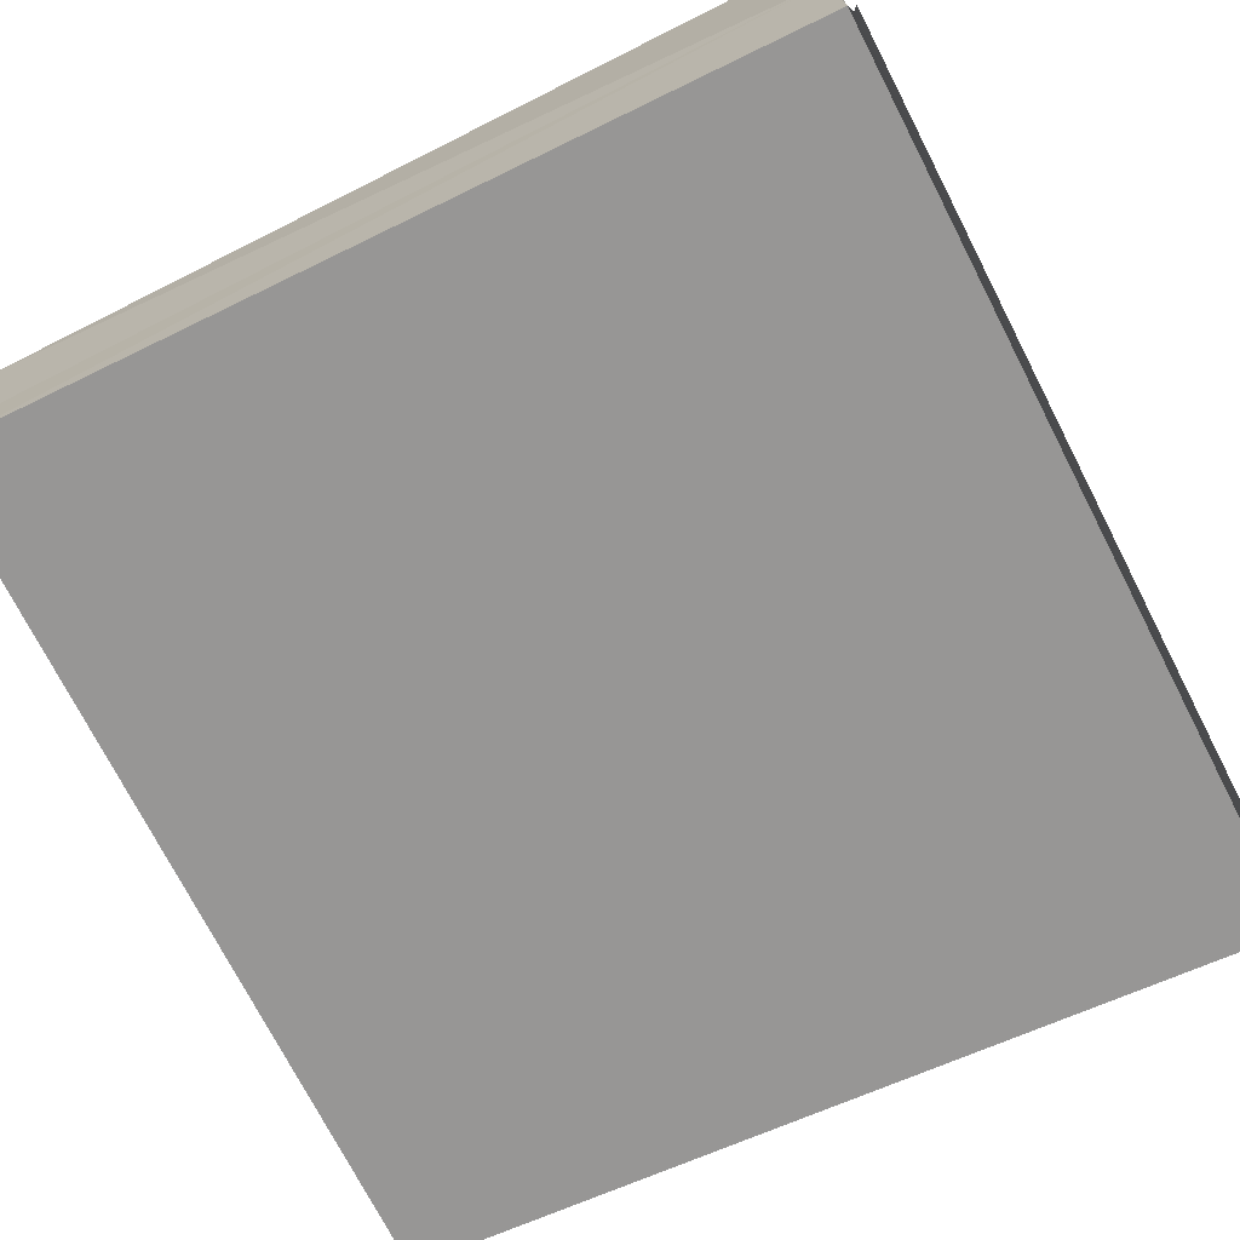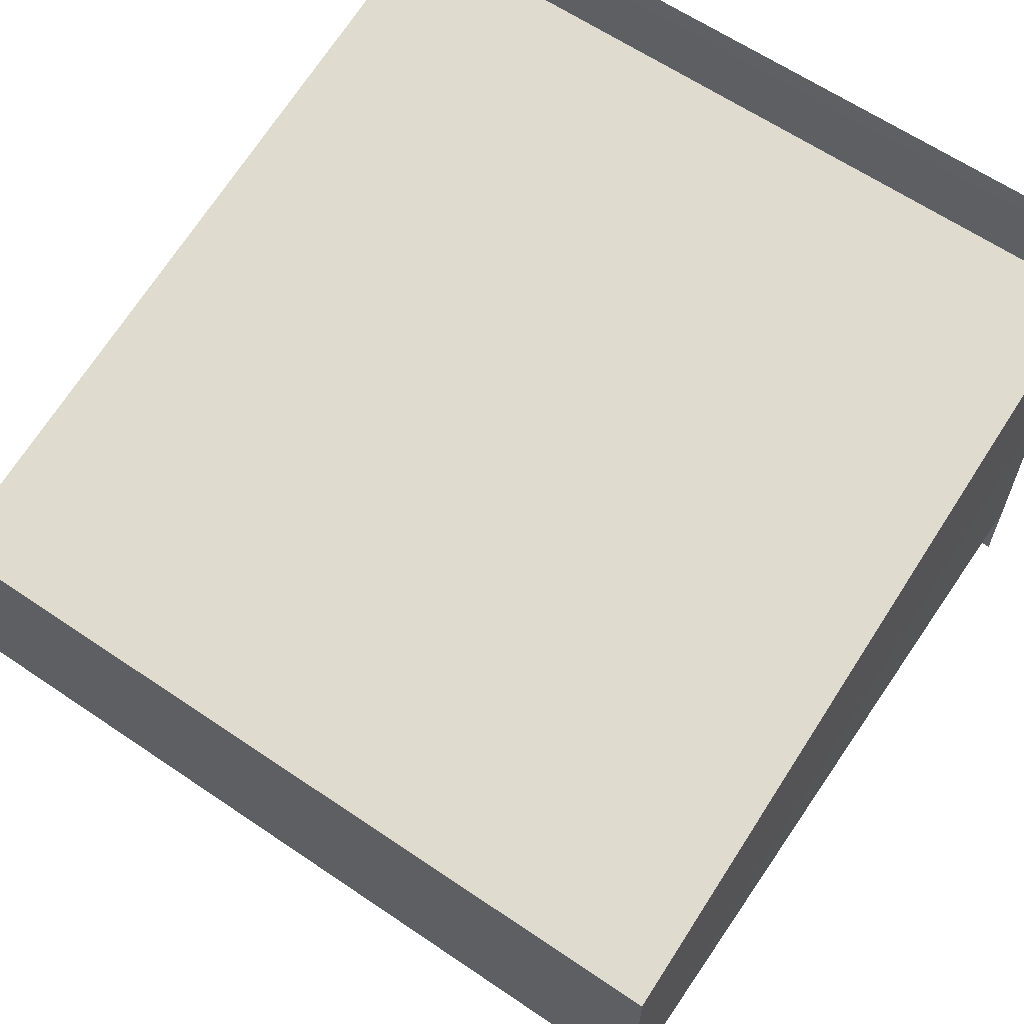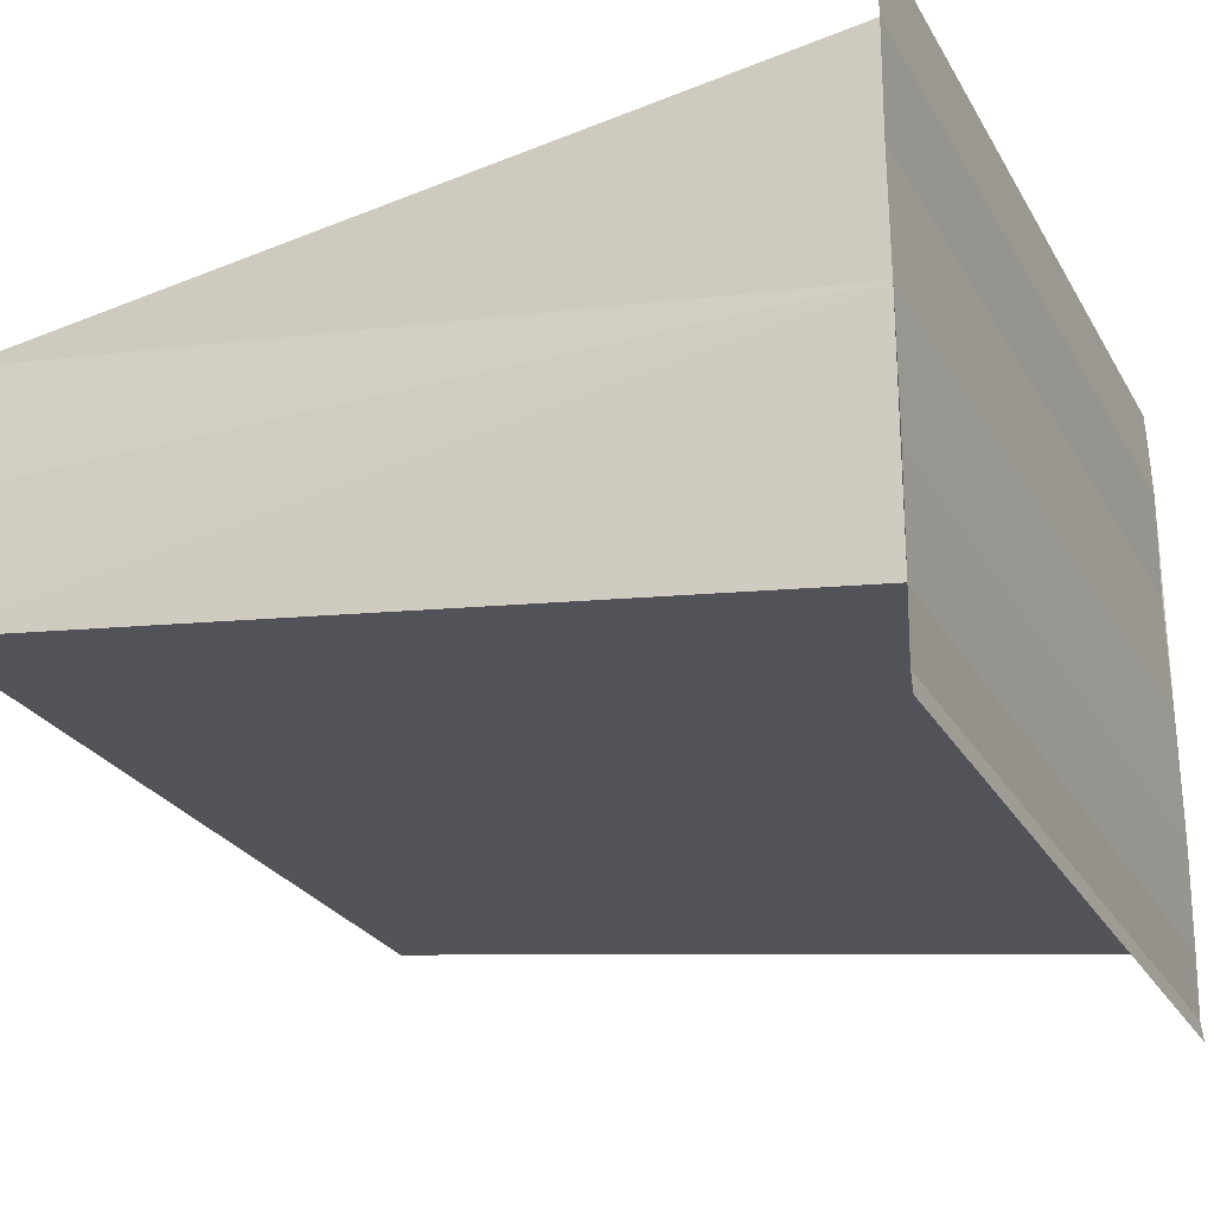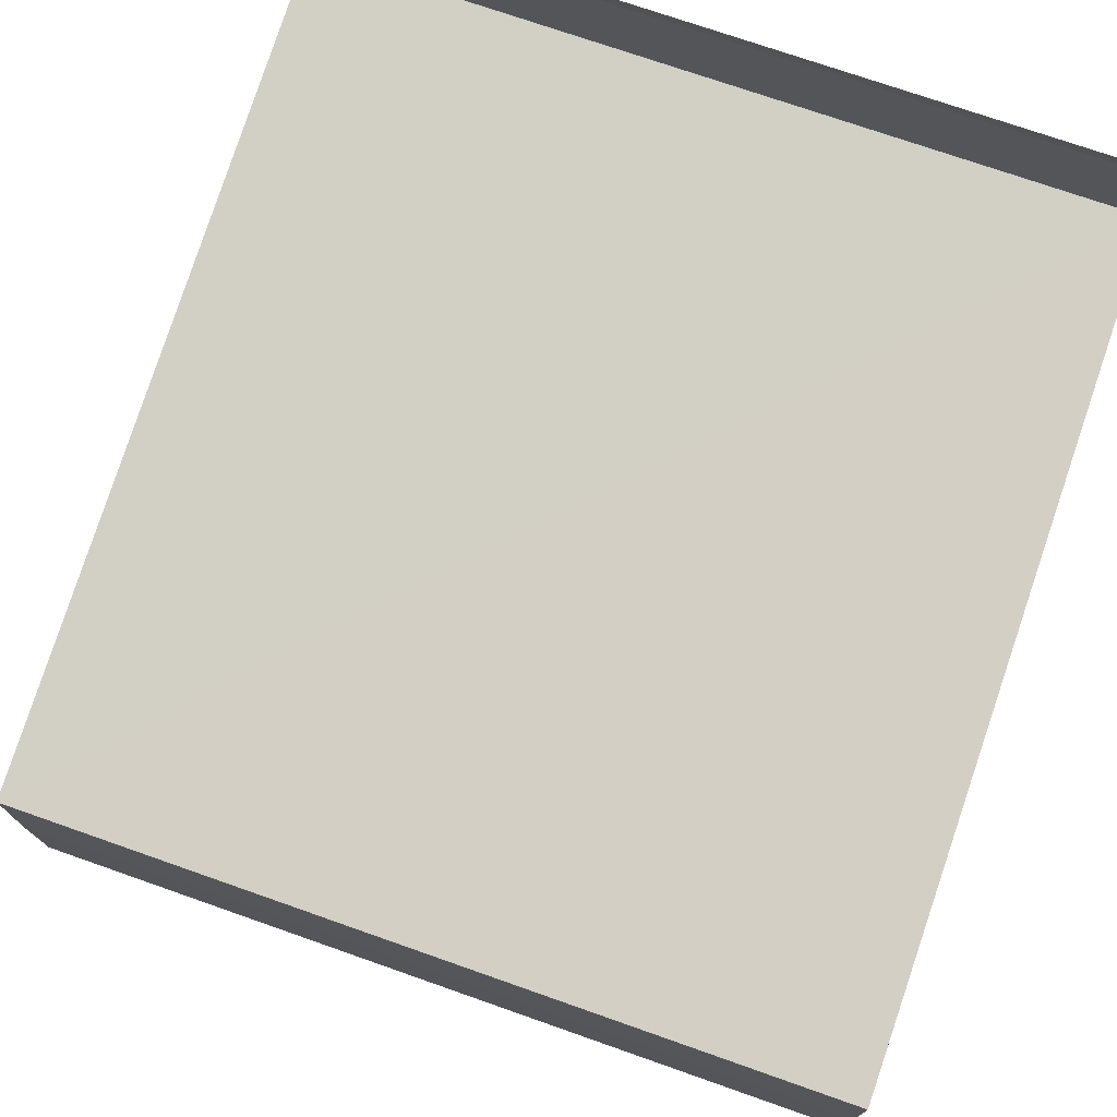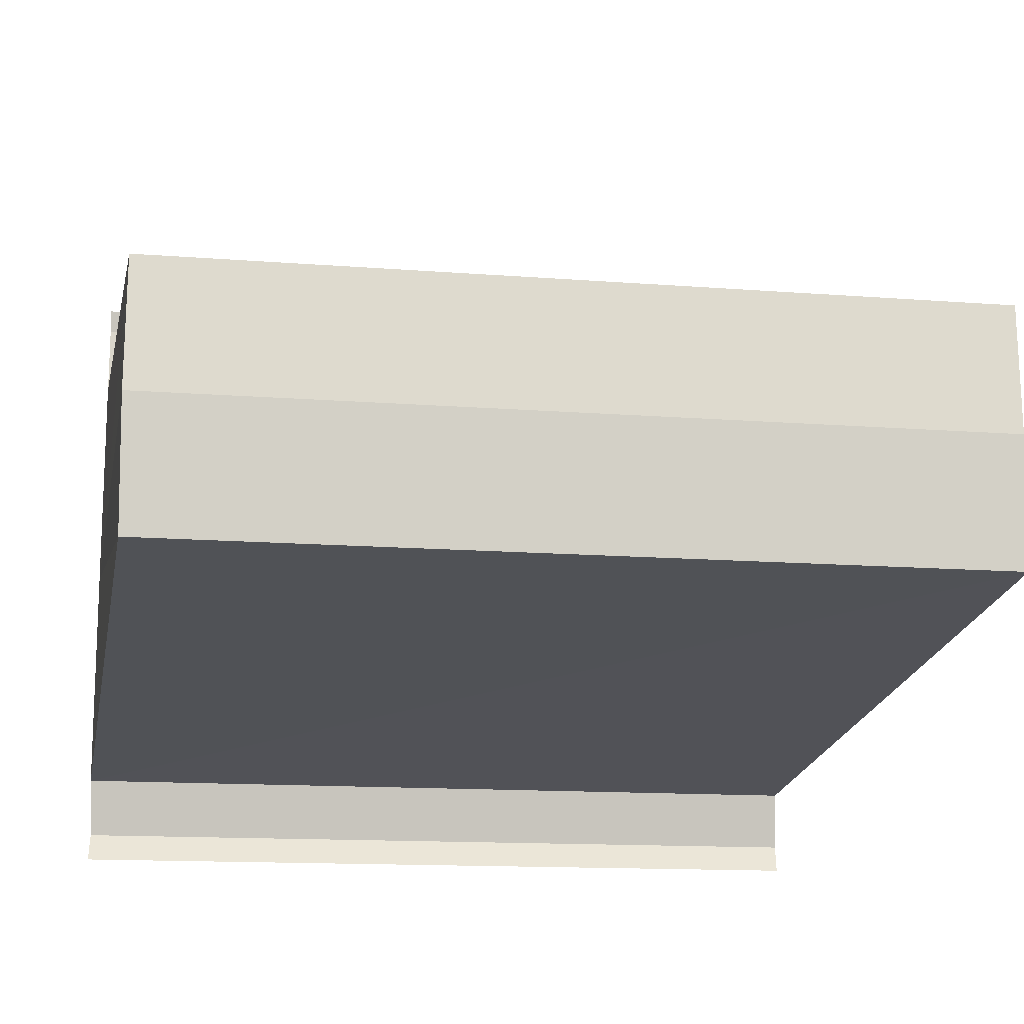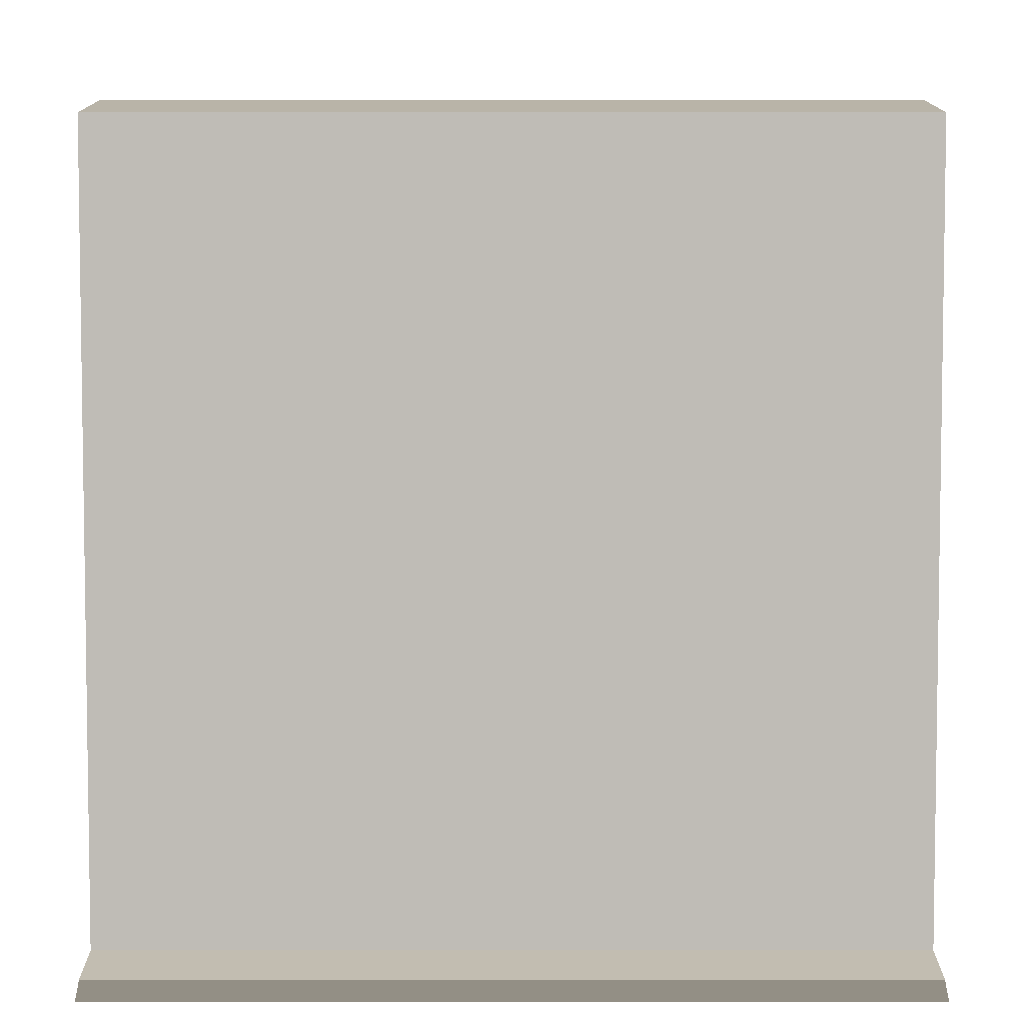
<metadata>
{"format":"obj","ext":"obj","renderer":"f3d","projection":"perspective","resolution":1024,"background":"white","views":[{"elev":-73.3,"azim":-62.6,"up":"+Z"},{"elev":62.7,"azim":-146.4,"up":"+Z"},{"elev":-26.4,"azim":-66.2,"up":"+Z"},{"elev":73.7,"azim":-160.9,"up":"+Z"},{"elev":-13.4,"azim":170.0,"up":"+Z"},{"elev":-77.5,"azim":-179.8,"up":"+Z"}]}
</metadata>
<code>
o 1582
v 2224 1870 10.71
v 2224 1870 10.7
v 2224 1870 10.71
v 2224 1870 10.7
v 2224 1870 10.7
v 2224 1870 10.7
v 2224 1870 10.7
v 2224 1870 10.7
v 2224 1870 10.71
v 2224 1870 10.71
v 2224 1870 10.71
v 2224 1870 10.71
v 2224 1870 10.71
v 2224 1870 10.71
v 2224 1870 10.71
v 2224 1870 10.71
v 2224 1870 10.71
v 2224 1870 10.71
v 2224 1870 10.71
v 2224 1870 10.71
v 2224 1870 10.71
v 2224 1870 10.71
v 2224 1870 10.71
v 2224 1870 10.7
v 2224 1870 10.71
v 2224 1870 10.71
v 2224 1870 10.71
v 2224 1870 10.71
v 2224 1870 10.7
v 2224 1870 10.71
v 2224 1870 10.7
v 2224 1870 10.71
v 2224 1870 10.71
v 2224 1870 10.71
v 2224 1870 10.7
v 2224 1870 10.7
v 2224 1870 10.7
v 2224 1870 10.7
v 2224 1870 10.7
v 2224 1870 10.7
v 2224 1870 10.7
v 2224 1870 10.7
v 2224 1870 10.7
v 2224 1870 10.7
v 2224 1870 10.7
v 2224 1870 10.7
v 2224 1870 10.7
v 2224 1870 10.7
v 2224 1870 10.7
v 2224 1870 10.7
v 2224 1870 10.71
v 2224 1870 10.71
v 2224 1870 10.71
v 2224 1870 10.71
v 2224 1870 10.71
v 2224 1870 10.71
v 2224 1870 10.71
v 2224 1870 10.71
v 2224 1870 10.71
f 1 2 3
f 2 4 5
f 3 2 5
f 5 6 7
f 3 7 8
f 3 8 9
f 3 9 10
f 3 10 11
f 12 1 3
f 13 14 12
f 14 1 12
f 15 14 16
f 17 18 16
f 19 18 20
f 16 21 22
f 20 21 22
f 1 23 24
f 1 25 23
f 1 24 6
f 1 26 25
f 27 25 28
f 29 30 27
f 31 32 29
f 32 33 34
f 35 24 36
f 37 38 35
f 37 39 35
f 40 39 41
f 35 42 43
f 41 42 43
f 44 45 46
f 44 47 46
f 46 48 49
f 46 6 50
f 51 52 53
f 53 26 54
f 55 26 54
f 56 52 55
f 56 57 55
f 55 58 59

</code>
